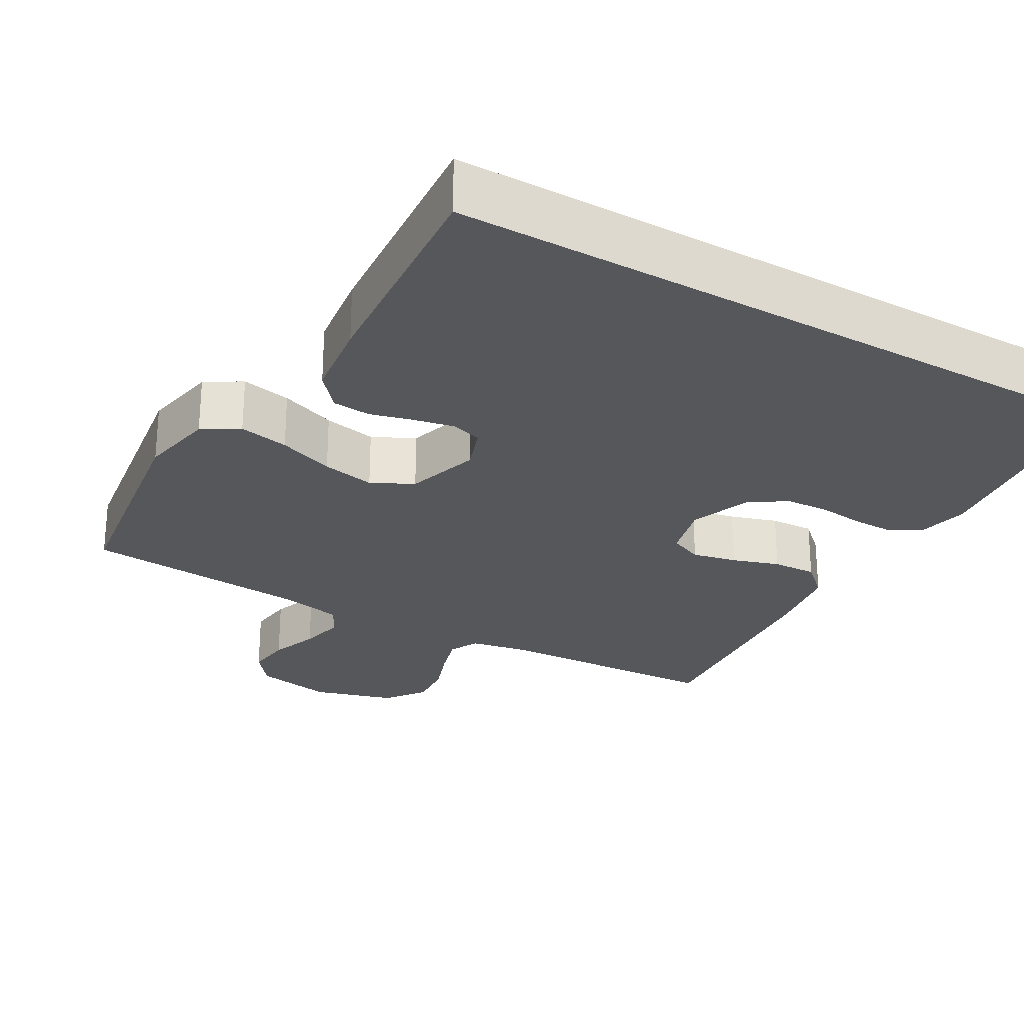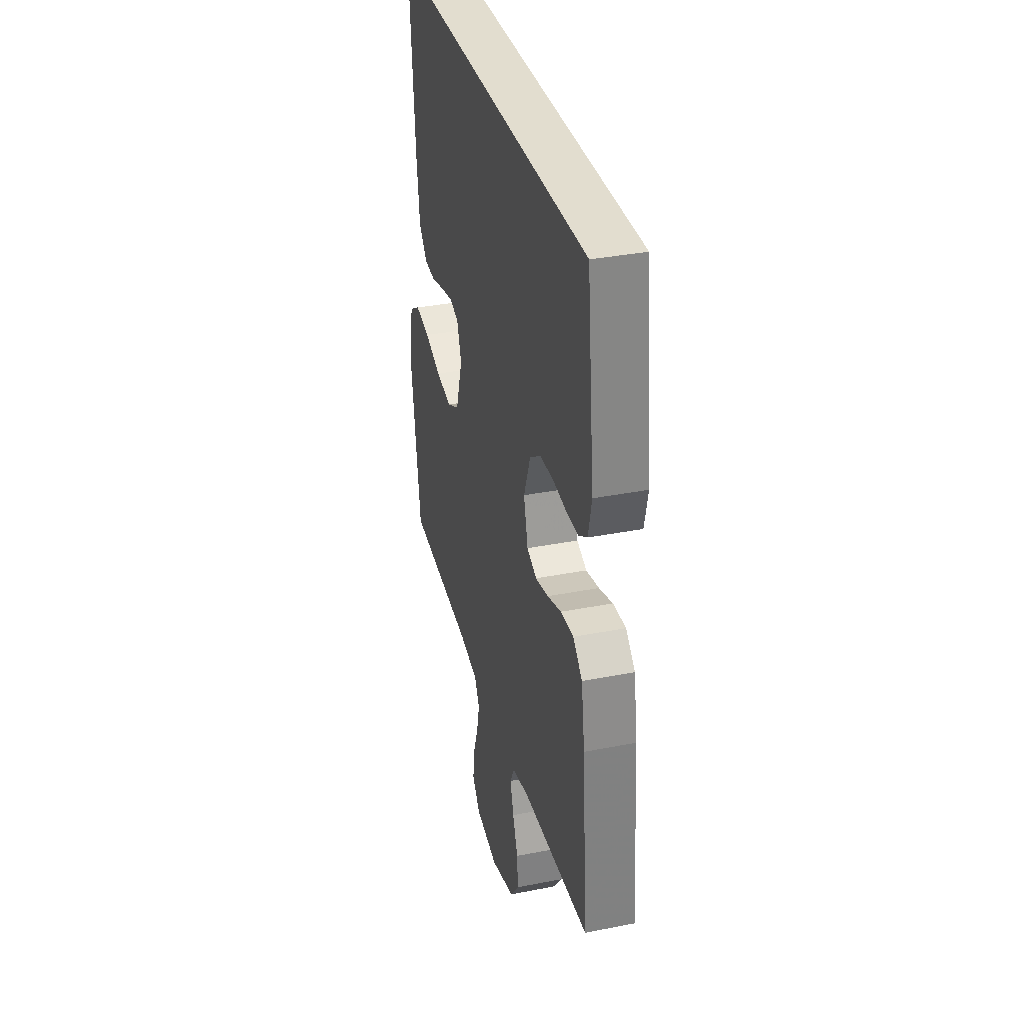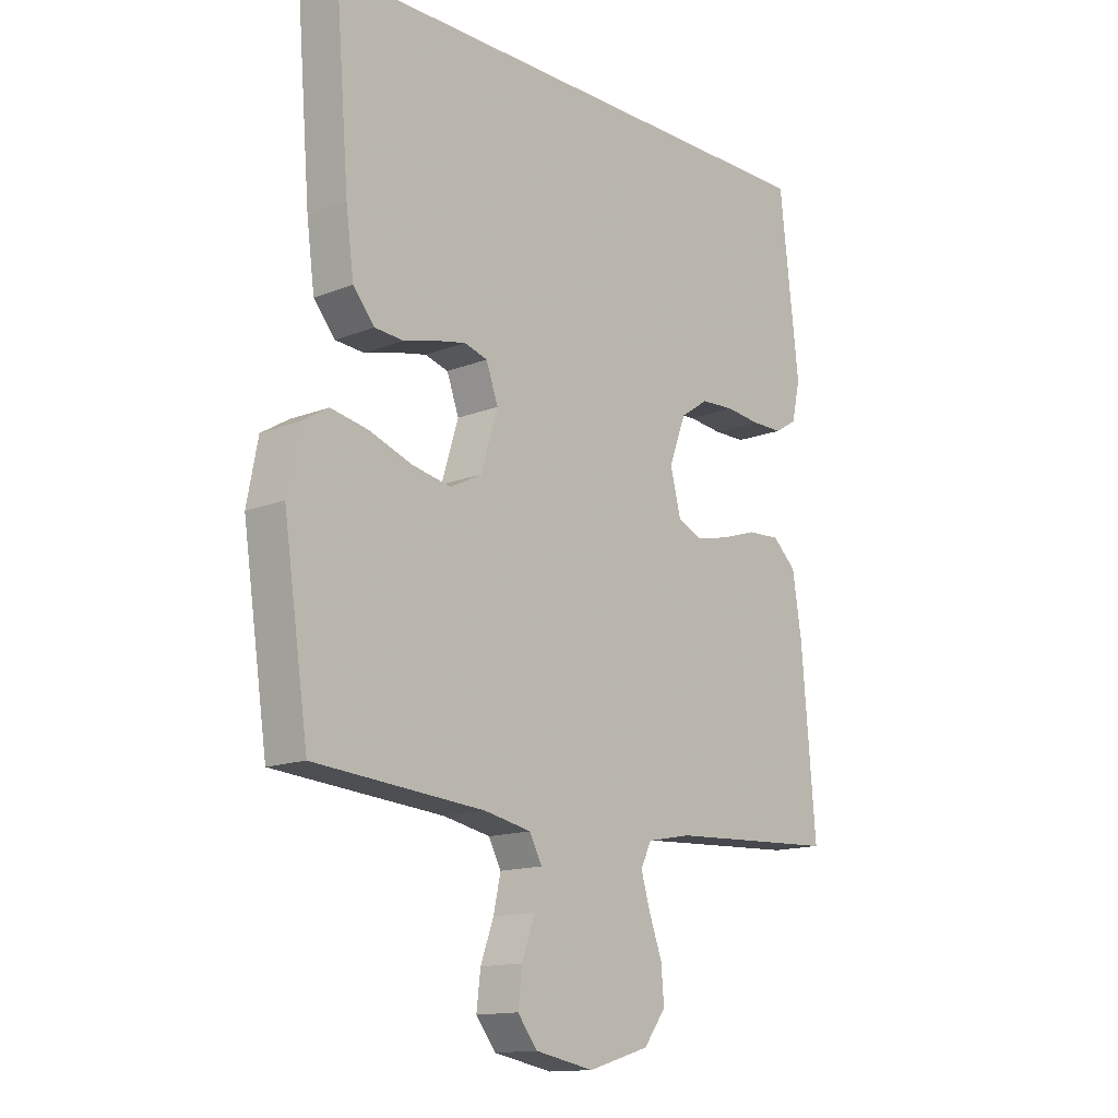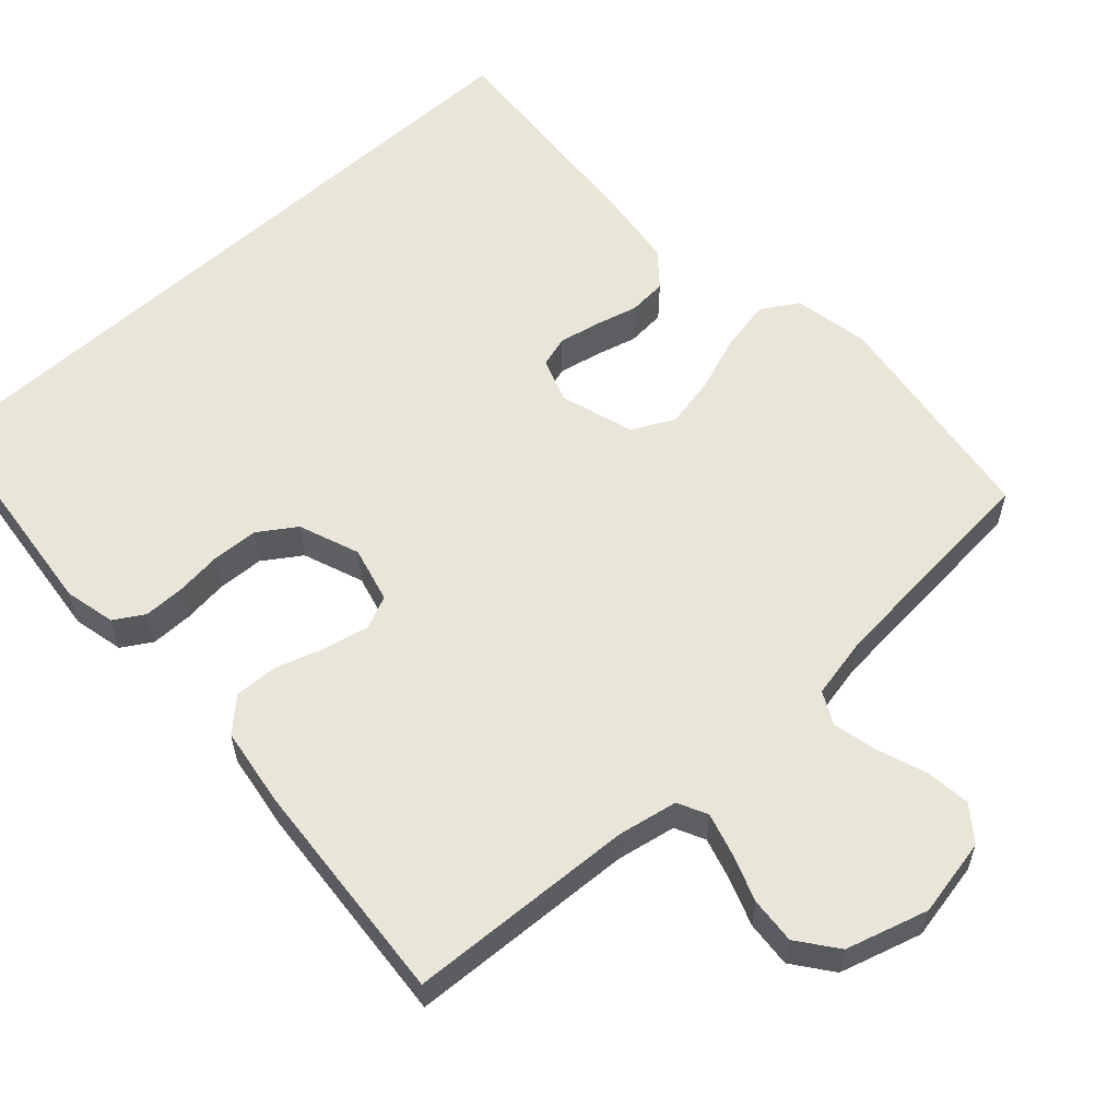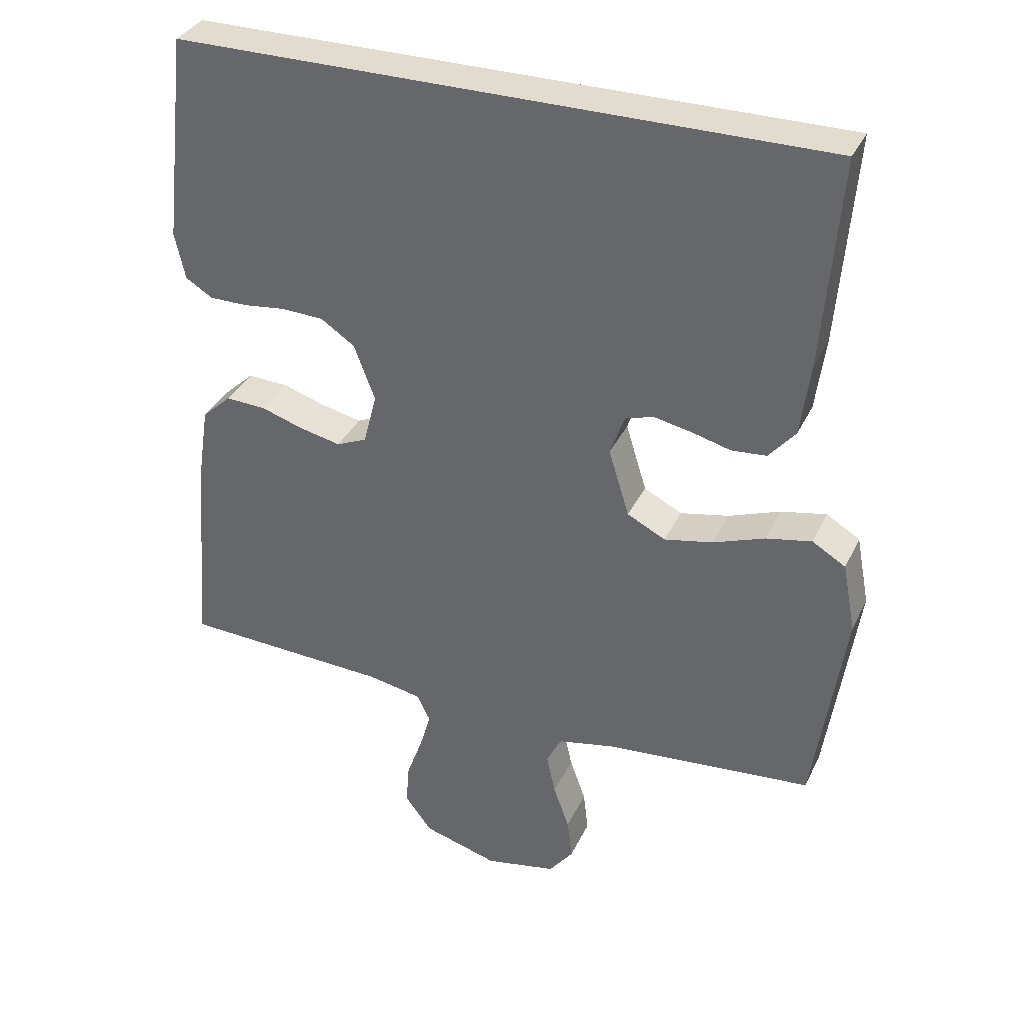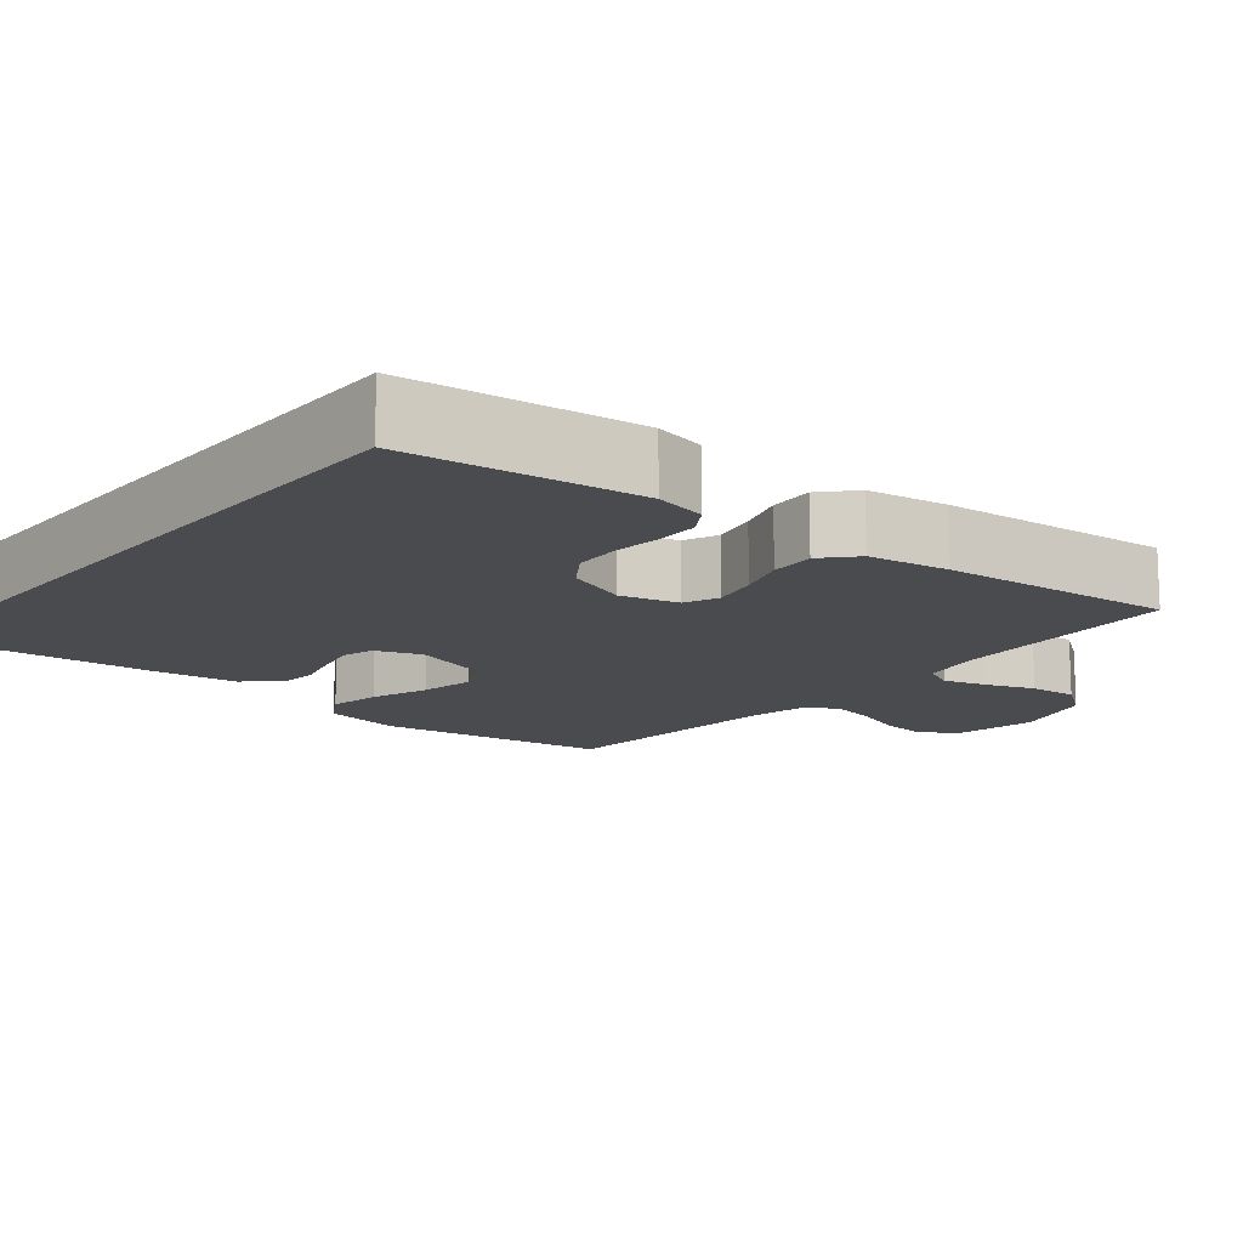
<metadata>
{"format":"obj","ext":"obj","renderer":"f3d","projection":"perspective","resolution":1024,"background":"white","views":[{"elev":-26.5,"azim":-30.0,"up":"+Y"},{"elev":34.8,"azim":75.3,"up":"+Z"},{"elev":-14.1,"azim":-48.7,"up":"+Z"},{"elev":58.3,"azim":137.5,"up":"+Y"},{"elev":34.6,"azim":-157.3,"up":"+Z"},{"elev":-13.9,"azim":50.9,"up":"+Y"}]}
</metadata>
<code>
v 0.5 0.07 -0.5
v 0.2 0.07 -0.515
v 0.122 0.07 -0.53
v 0.103 0.07 -0.569
v 0.119 0.07 -0.624
v 0.142 0.07 -0.687
v 0.147 0.07 -0.748
v 0.108 0.07 -0.8
v 0 0.07 -0.832
v -0.103 0.07 -0.812
v -0.138 0.07 -0.767
v -0.131 0.07 -0.707
v -0.108 0.07 -0.643
v -0.095 0.07 -0.584
v -0.117 0.07 -0.542
v -0.2 0.07 -0.525
v -0.5 0.07 -0.5
v -0.544 0.07 -0.2
v -0.525 0.07 -0.1
v -0.477 0.07 -0.071
v -0.411 0.07 -0.084
v -0.337 0.07 -0.111
v -0.267 0.07 -0.125
v -0.212 0.07 -0.097
v -0.182 0.07 0
v -0.203 0.07 0.059
v -0.244 0.07 0.071
v -0.298 0.07 0.06
v -0.354 0.07 0.045
v -0.405 0.07 0.049
v -0.443 0.07 0.094
v -0.457 0.07 0.2
v -0.481 0.07 0.5
v 0.45 0.07 0.5
v 0.484 0.07 0.2
v 0.469 0.07 0.133
v 0.43 0.07 0.109
v 0.375 0.07 0.109
v 0.314 0.07 0.116
v 0.254 0.07 0.113
v 0.205 0.07 0.08
v 0.175 0.07 0
v 0.194 0.07 -0.074
v 0.238 0.07 -0.093
v 0.297 0.07 -0.08
v 0.359 0.07 -0.06
v 0.417 0.07 -0.057
v 0.459 0.07 -0.096
v 0.475 0.07 -0.2
v 0.5 0 -0.5
v 0.2 0 -0.515
v 0.122 0 -0.53
v 0.103 0 -0.569
v 0.119 0 -0.624
v 0.142 0 -0.687
v 0.147 0 -0.748
v 0.108 0 -0.8
v 0 0 -0.832
v -0.103 0 -0.812
v -0.138 0 -0.767
v -0.131 0 -0.707
v -0.108 0 -0.643
v -0.095 0 -0.584
v -0.117 0 -0.542
v -0.2 0 -0.525
v -0.5 0 -0.5
v -0.544 0 -0.2
v -0.525 0 -0.1
v -0.477 0 -0.071
v -0.411 0 -0.084
v -0.337 0 -0.111
v -0.267 0 -0.125
v -0.212 0 -0.097
v -0.182 0 0
v -0.203 0 0.059
v -0.244 0 0.071
v -0.298 0 0.06
v -0.354 0 0.045
v -0.405 0 0.049
v -0.443 0 0.094
v -0.457 0 0.2
v -0.481 0 0.5
v 0.45 0 0.5
v 0.484 0 0.2
v 0.469 0 0.133
v 0.43 0 0.109
v 0.375 0 0.109
v 0.314 0 0.116
v 0.254 0 0.113
v 0.205 0 0.08
v 0.175 0 0
v 0.194 0 -0.074
v 0.238 0 -0.093
v 0.297 0 -0.08
v 0.359 0 -0.06
v 0.417 0 -0.057
v 0.459 0 -0.096
v 0.475 0 -0.2
f 49 1 2
f 48 49 2
f 47 48 2
f 46 47 2
f 45 46 2
f 44 45 2 3
f 43 44 3 4
f 42 43 4
f 37 38 39
f 36 37 39
f 35 36 39
f 34 35 39
f 33 34 39
f 33 39 40
f 31 32 33
f 30 31 33
f 29 30 33
f 28 29 33
f 27 28 33
f 33 40 41
f 27 33 41
f 26 27 41
f 20 21 22
f 19 20 22
f 18 19 22
f 17 18 22
f 16 17 22
f 15 16 22 23
f 14 15 23 24
f 11 12 13
f 10 11 13
f 9 10 13
f 8 9 13
f 7 8 13
f 6 7 13
f 5 6 13
f 4 5 13 14
f 14 24 25
f 4 14 25
f 42 4 25
f 25 26 41 42
f 51 50 98
f 51 98 97
f 51 97 96
f 51 96 95
f 51 95 94
f 52 51 94 93
f 53 52 93 92
f 53 92 91
f 88 87 86
f 88 86 85
f 88 85 84
f 88 84 83
f 88 83 82
f 89 88 82
f 82 81 80
f 82 80 79
f 82 79 78
f 82 78 77
f 82 77 76
f 90 89 82
f 90 82 76
f 90 76 75
f 71 70 69
f 71 69 68
f 71 68 67
f 71 67 66
f 71 66 65
f 72 71 65 64
f 73 72 64 63
f 62 61 60
f 62 60 59
f 62 59 58
f 62 58 57
f 62 57 56
f 62 56 55
f 62 55 54
f 63 62 54 53
f 74 73 63
f 74 63 53
f 74 53 91
f 91 90 75 74
f 1 50 51 2
f 2 51 52 3
f 3 52 53 4
f 4 53 54 5
f 5 54 55 6
f 6 55 56 7
f 7 56 57 8
f 8 57 58 9
f 9 58 59 10
f 10 59 60 11
f 11 60 61 12
f 12 61 62 13
f 13 62 63 14
f 14 63 64 15
f 15 64 65 16
f 16 65 66 17
f 17 66 67 18
f 18 67 68 19
f 19 68 69 20
f 20 69 70 21
f 21 70 71 22
f 22 71 72 23
f 23 72 73 24
f 24 73 74 25
f 25 74 75 26
f 26 75 76 27
f 27 76 77 28
f 28 77 78 29
f 29 78 79 30
f 30 79 80 31
f 31 80 81 32
f 32 81 82 33
f 33 82 83 34
f 34 83 84 35
f 35 84 85 36
f 36 85 86 37
f 37 86 87 38
f 38 87 88 39
f 39 88 89 40
f 40 89 90 41
f 41 90 91 42
f 42 91 92 43
f 43 92 93 44
f 44 93 94 45
f 45 94 95 46
f 46 95 96 47
f 47 96 97 48
f 48 97 98 49
f 49 98 50 1

</code>
